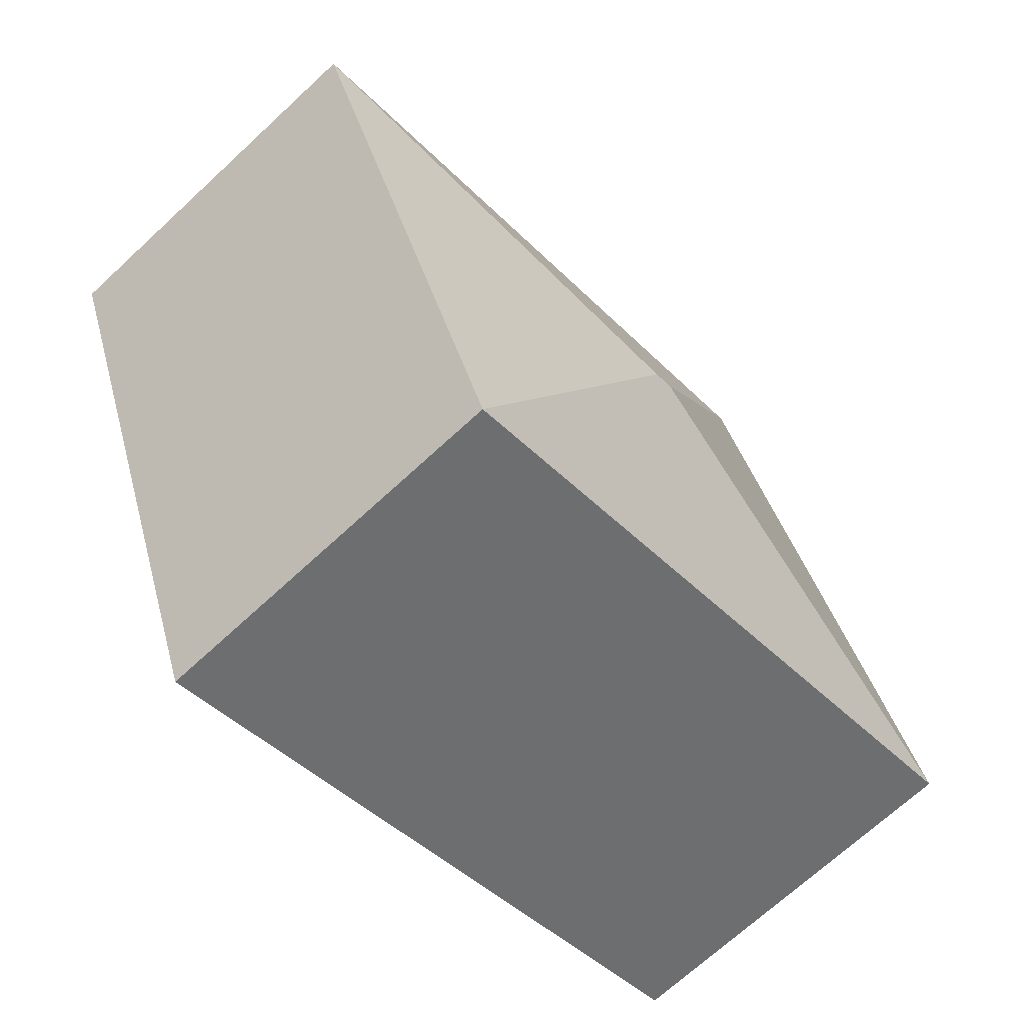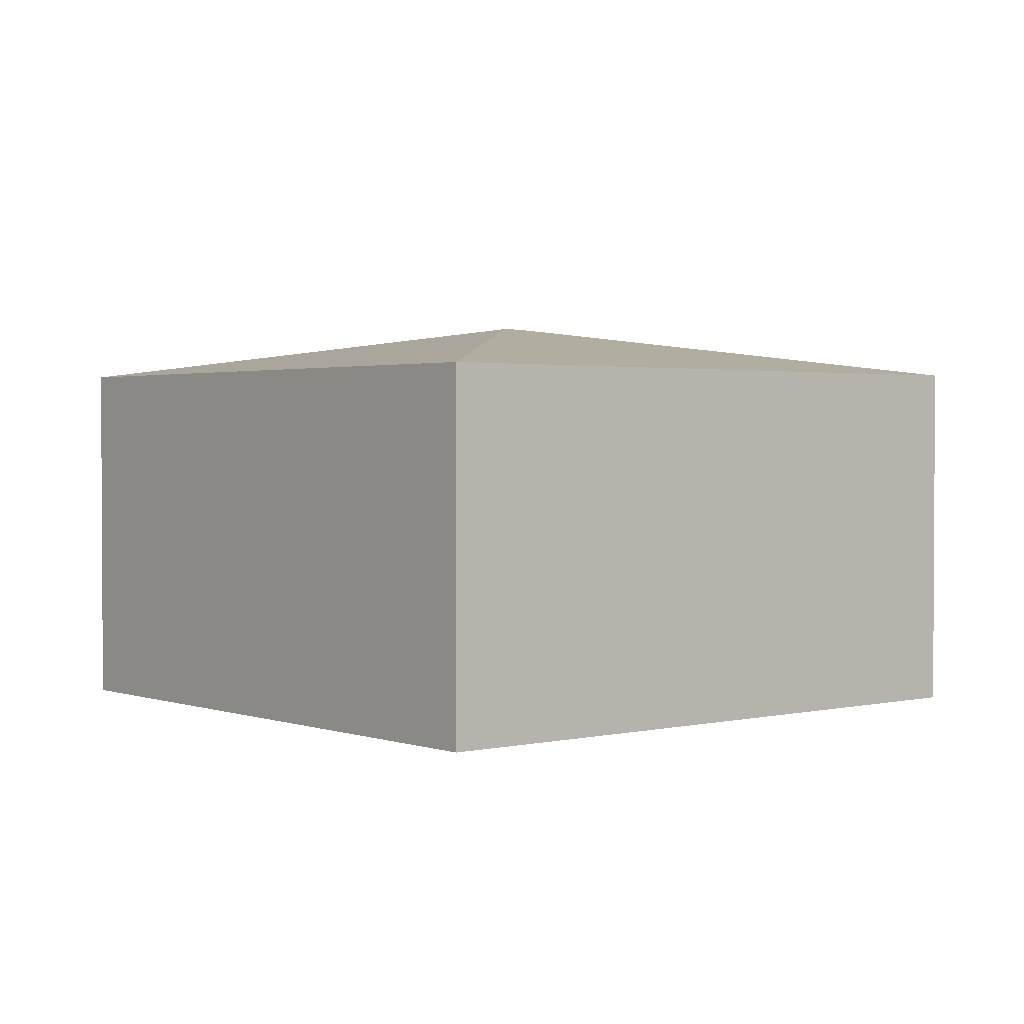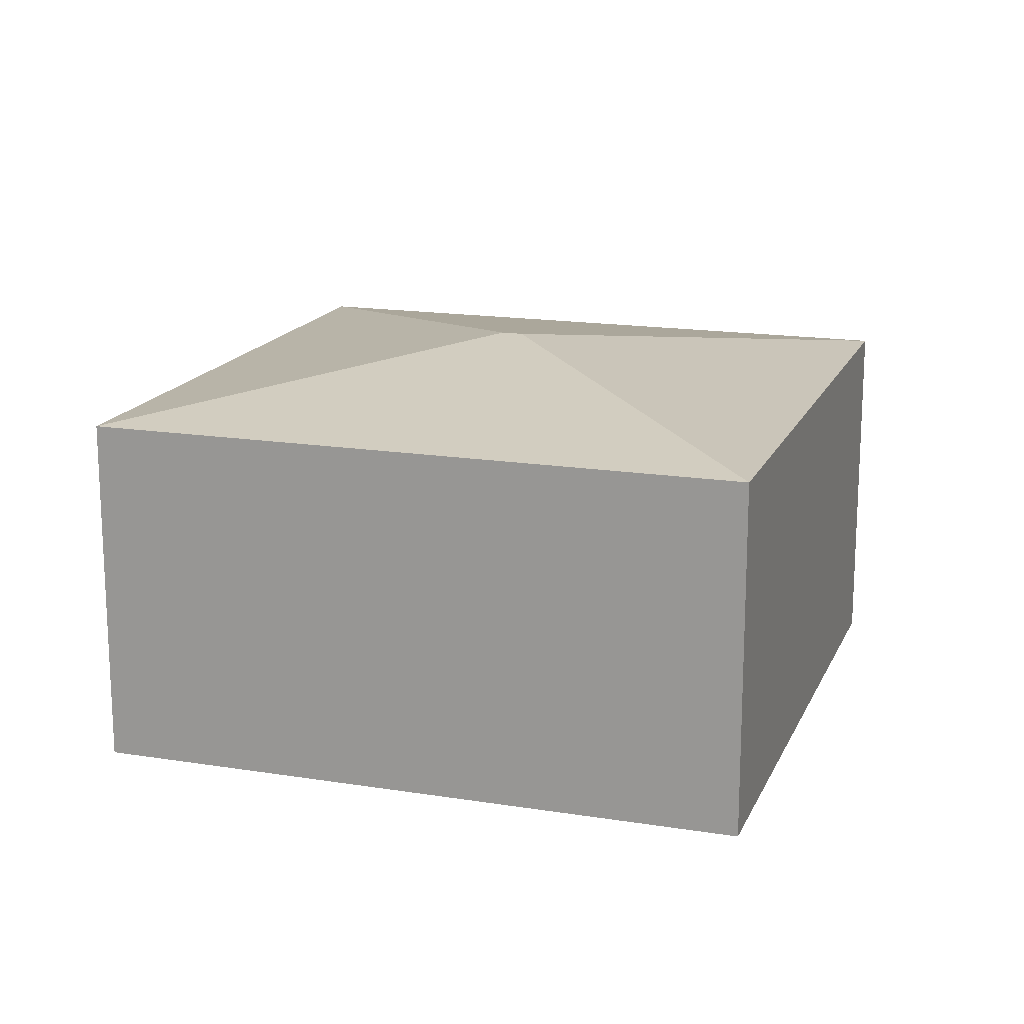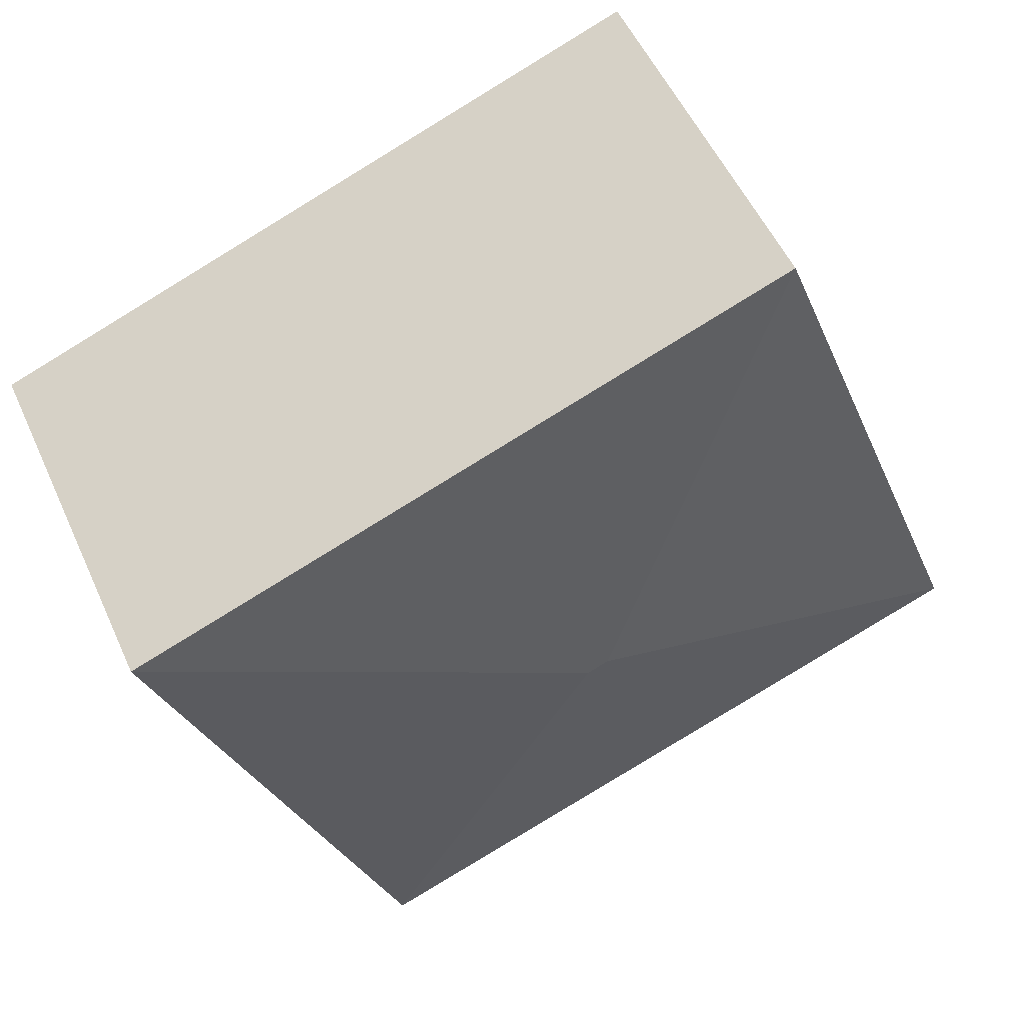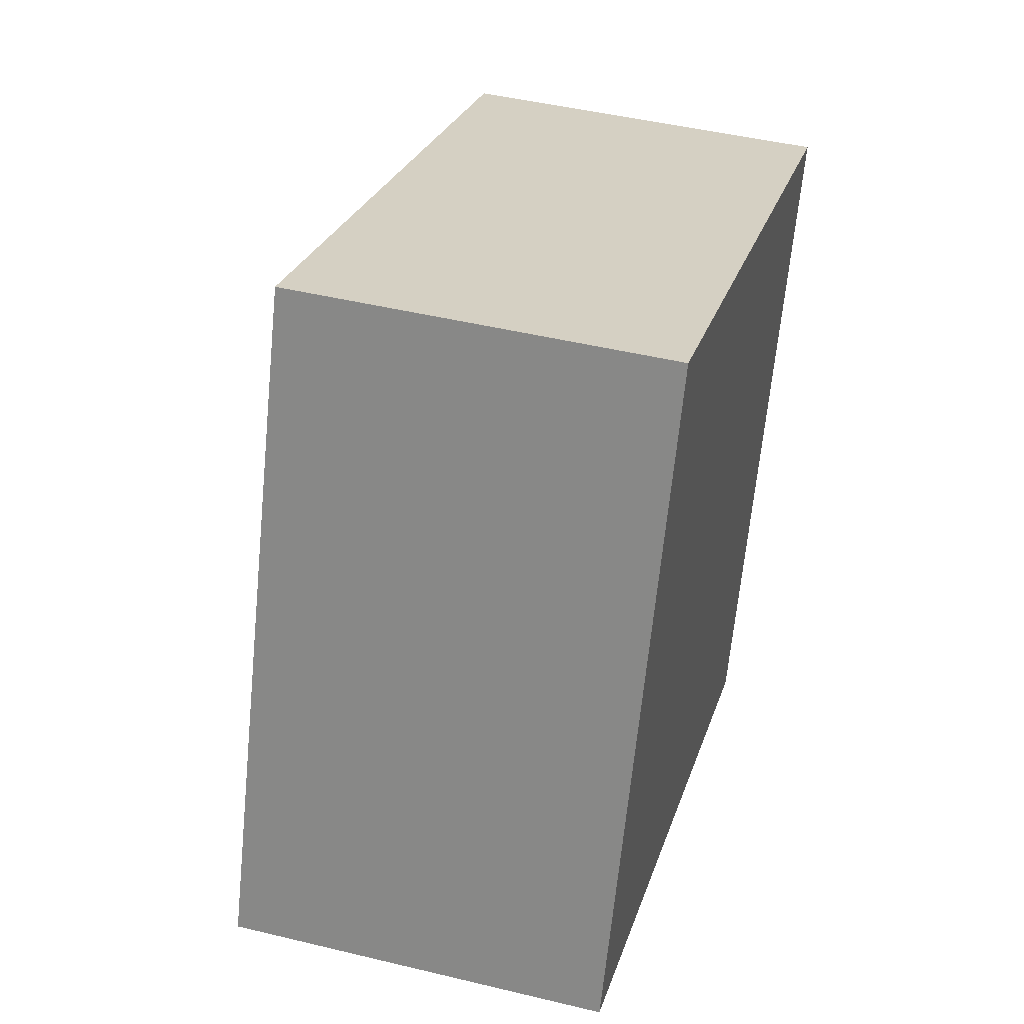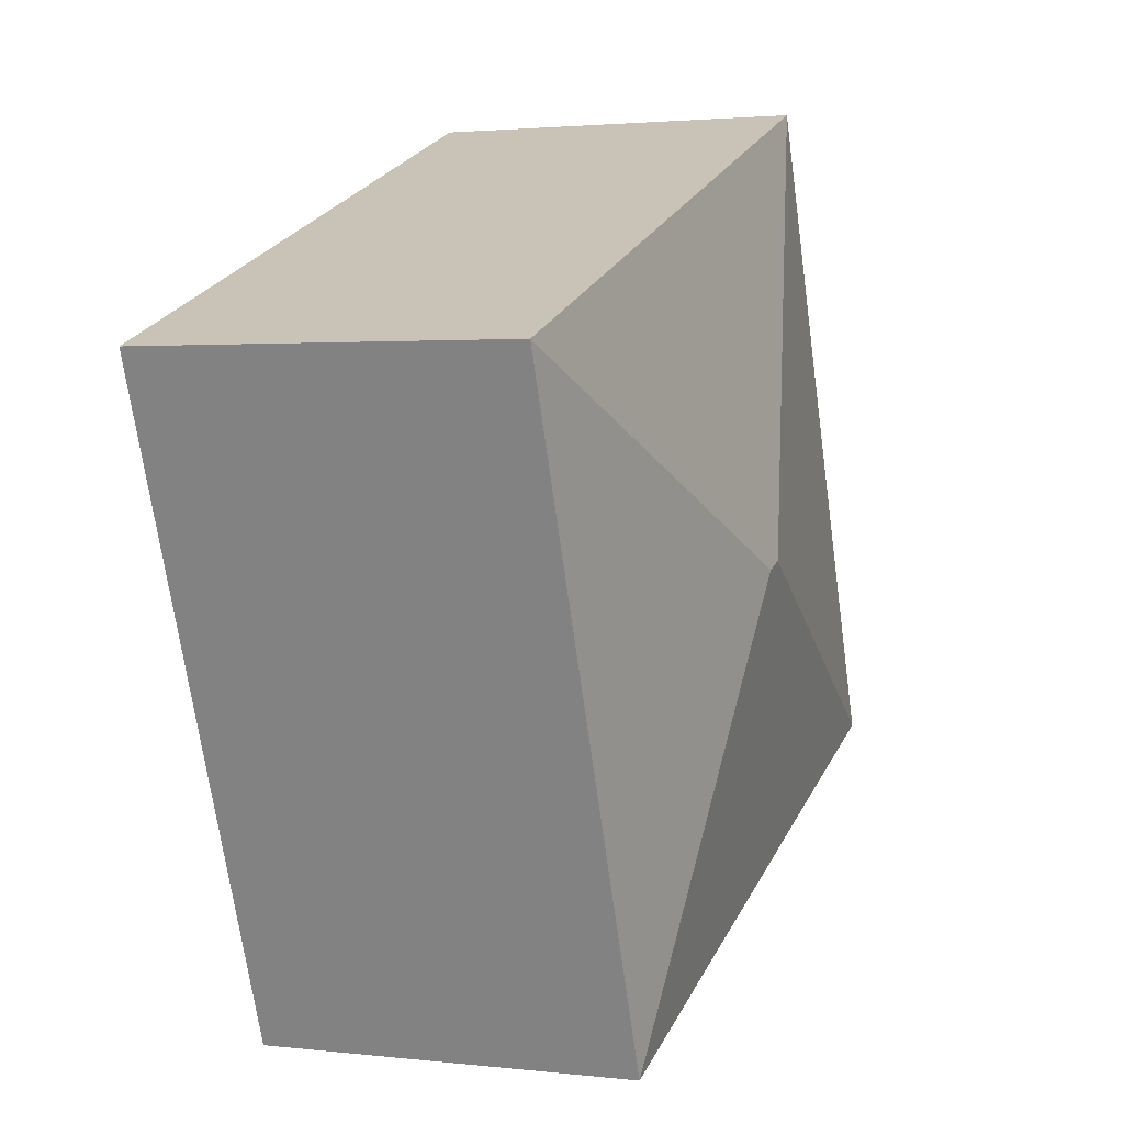
<metadata>
{"format":"obj","ext":"obj","renderer":"f3d","projection":"perspective","resolution":1024,"background":"white","views":[{"elev":-69.4,"azim":132.9,"up":"+Z"},{"elev":1.9,"azim":-18.8,"up":"+Y"},{"elev":16.6,"azim":-141.0,"up":"+Y"},{"elev":53.0,"azim":156.1,"up":"+Z"},{"elev":45.6,"azim":-74.4,"up":"+Z"},{"elev":2.2,"azim":112.4,"up":"+Z"}]}
</metadata>
<code>
v  2.539 2.469 1.136
v  0 2.151 1.317e-16
v  1.403 2.151 3.674
v  3.797 2.151 -1.45
v  2.661 2.469 1.089
v  5.2 2.151 2.225
v  3.797 8.879e-17 -1.45
v  0 0 0
v  1.403 -2.25e-16 3.674
v  5.2 -1.362e-16 2.225
g defaultobject
f 1 2 3
f 1 4 2
f 4 1 5
f 5 3 6
f 3 5 1
f 5 6 4
f 7 2 4
f 2 7 8
f 8 3 2
f 3 8 9
f 9 6 3
f 6 9 10
f 10 4 6
f 4 10 7
f 10 8 7
f 8 10 9

</code>
